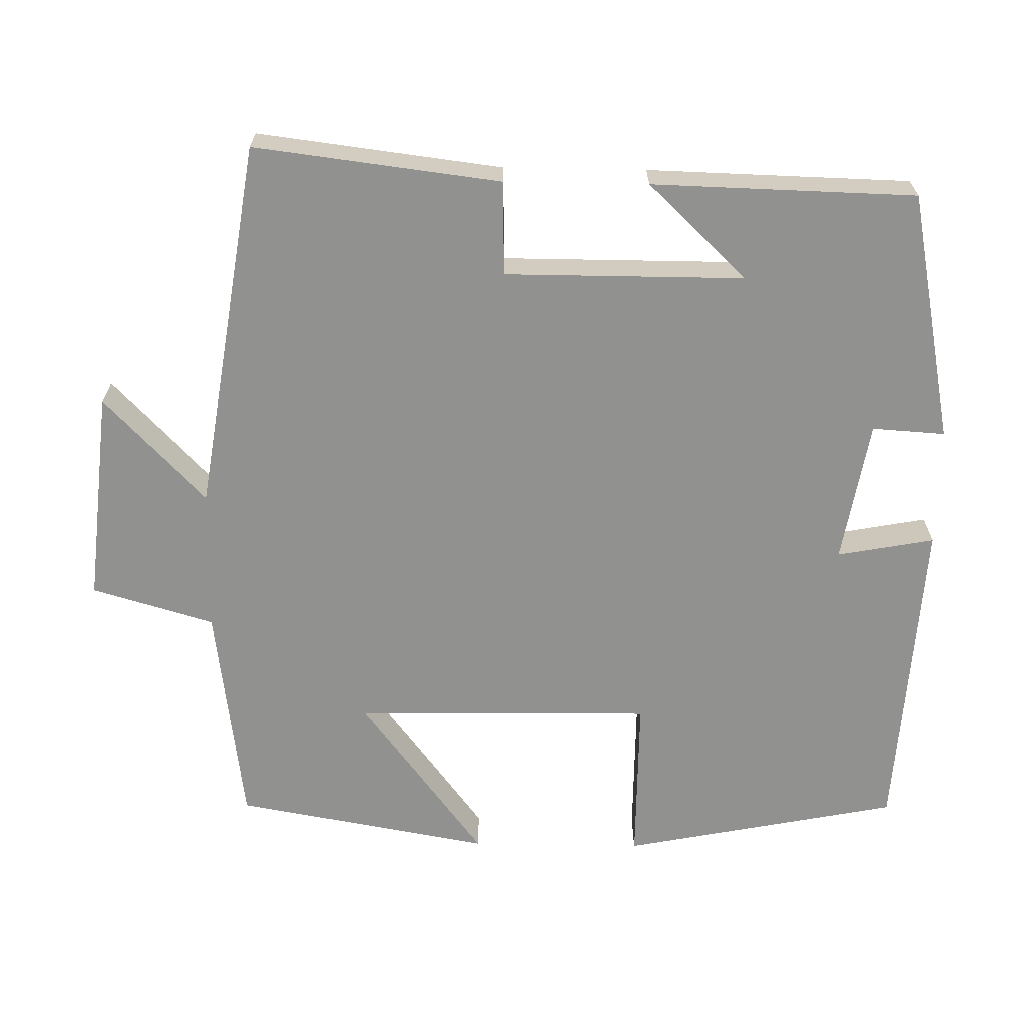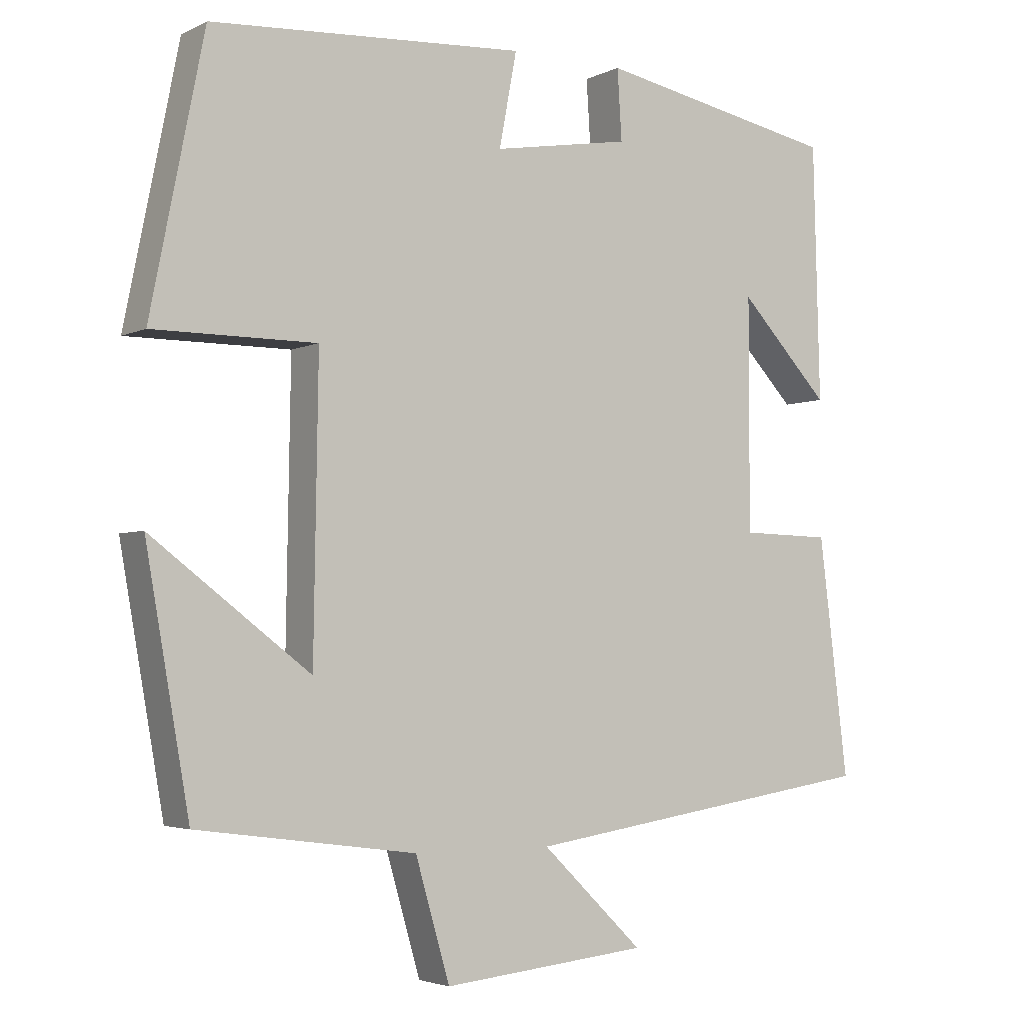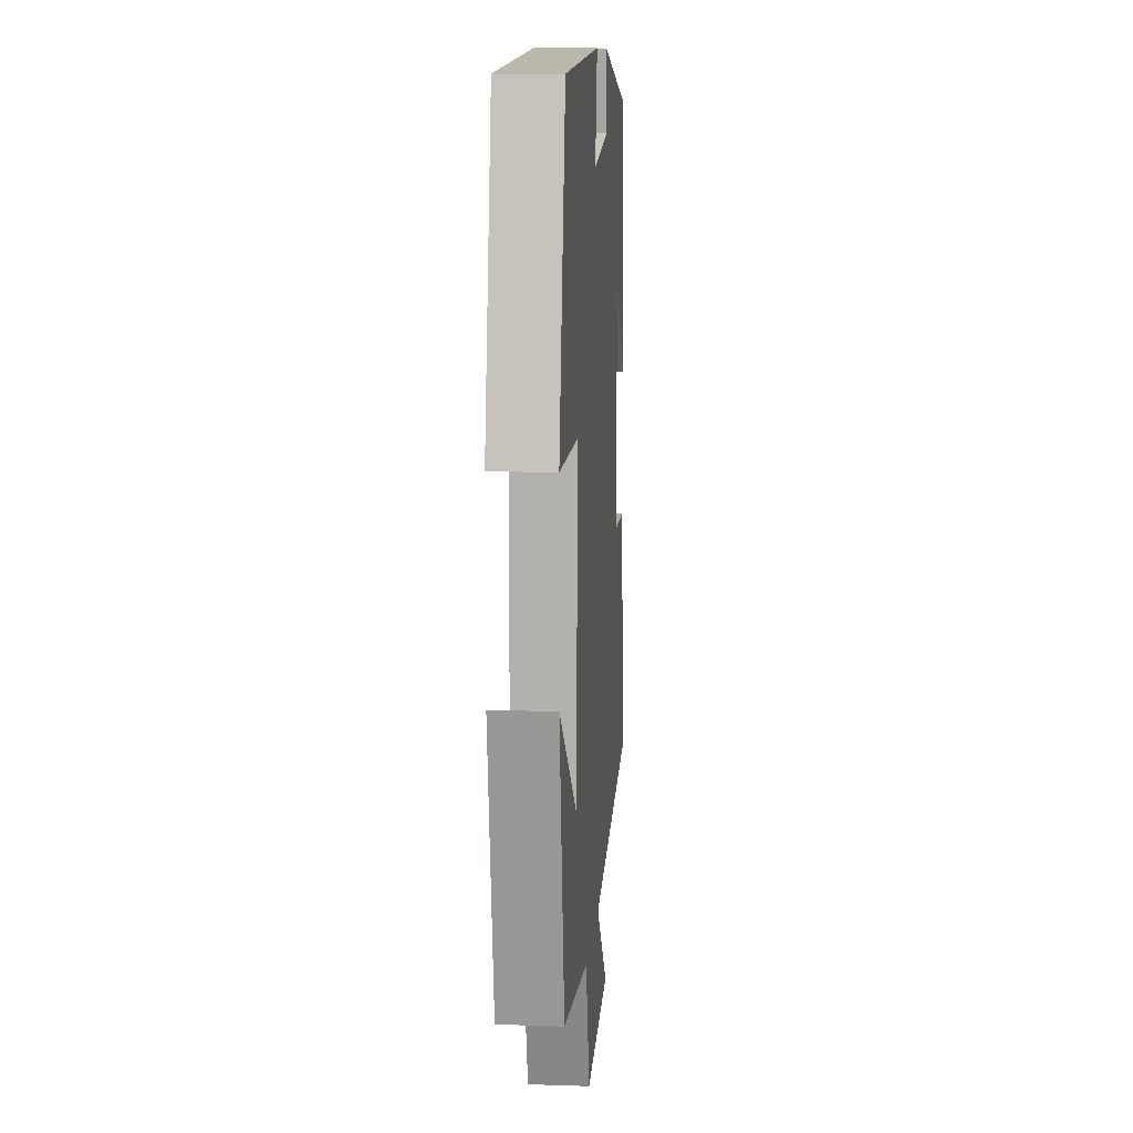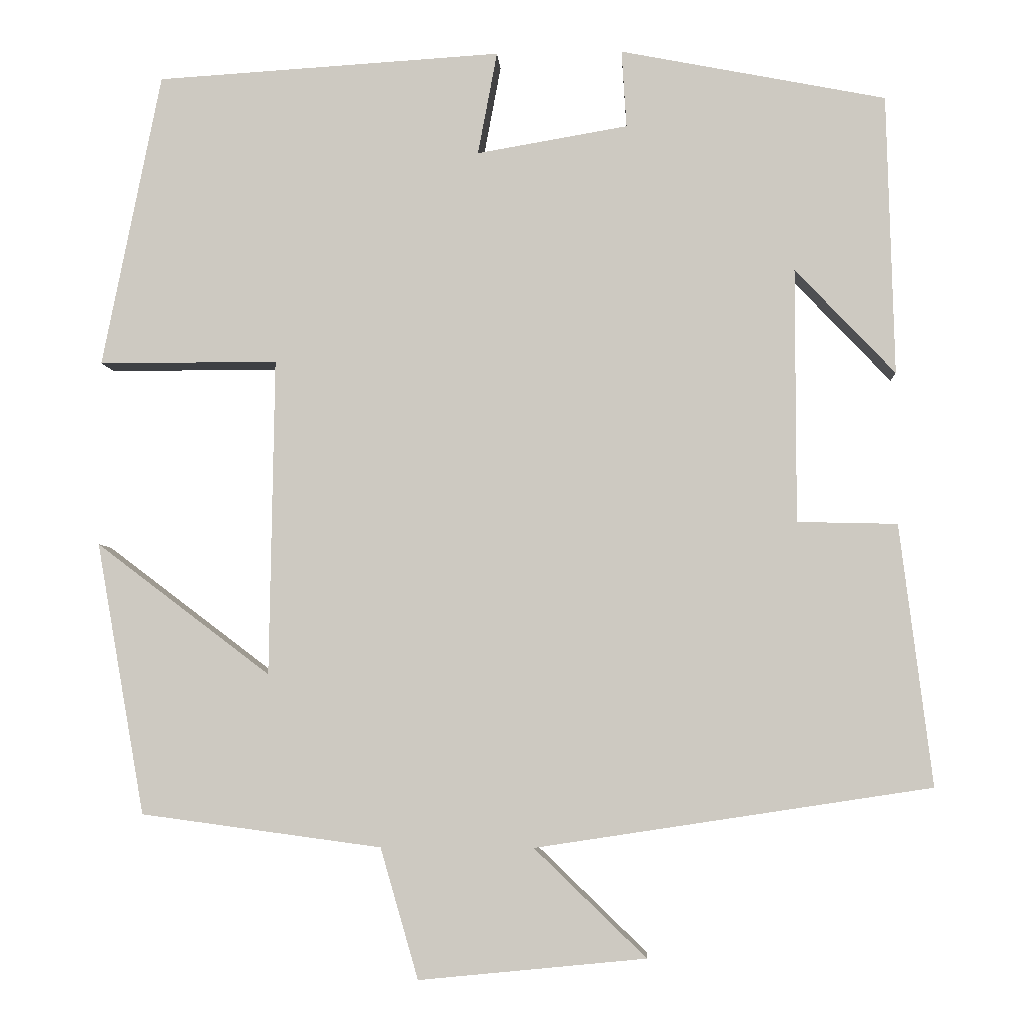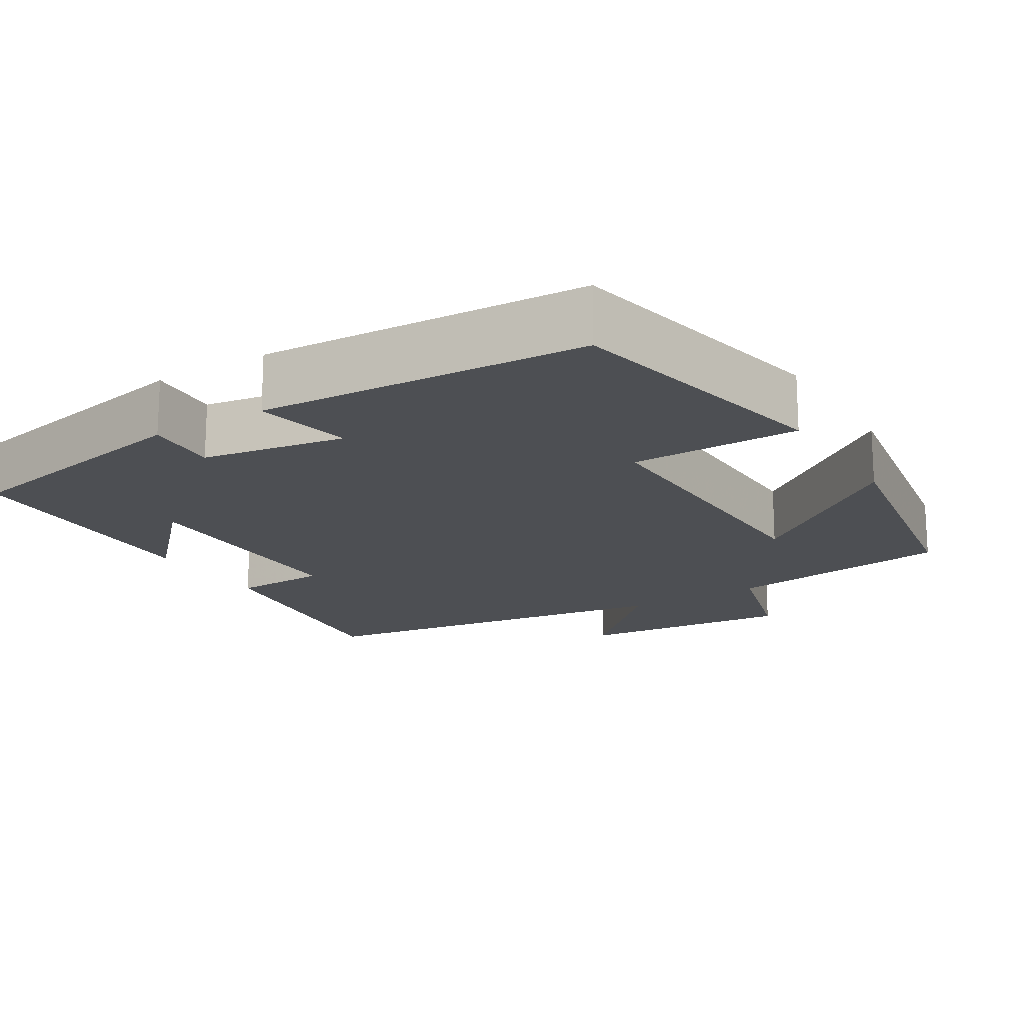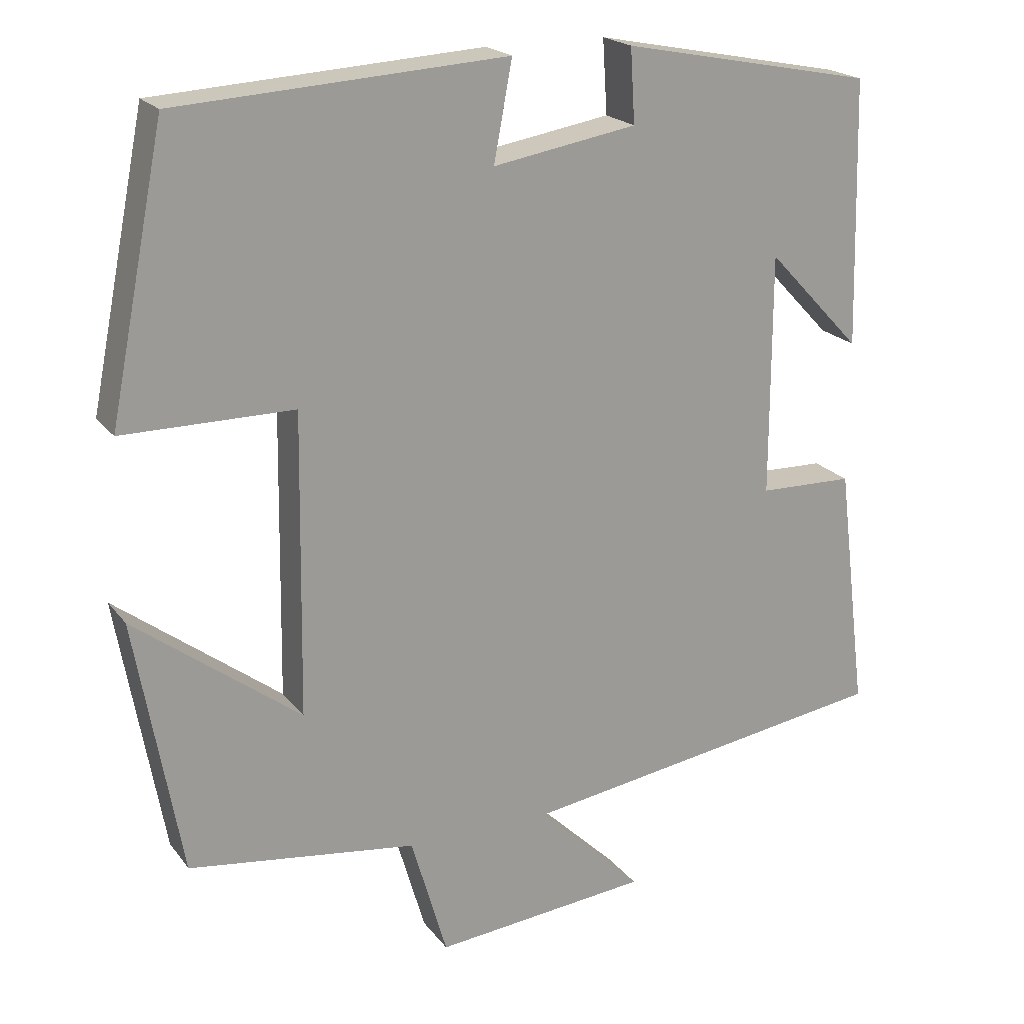
<metadata>
{"format":"obj","ext":"obj","renderer":"f3d","projection":"perspective","resolution":1024,"background":"white","views":[{"elev":-66.0,"azim":-91.0,"up":"+Y"},{"elev":-3.6,"azim":146.8,"up":"+Z"},{"elev":10.8,"azim":94.6,"up":"+Z"},{"elev":-4.7,"azim":-176.5,"up":"+Z"},{"elev":-17.5,"azim":31.8,"up":"+Y"},{"elev":20.4,"azim":153.7,"up":"+Z"}]}
</metadata>
<code>
v 0.427 0.07 0.474
v 0.5 0.07 0.108
v 0.277 0.07 0.108
v 0.283 0.07 -0.286
v 0.5 0.07 -0.122
v 0.44 0.07 -0.46
v 0.141 0.07 -0.5
v 0.094 0.07 -0.662
v -0.188 0.07 -0.634
v -0.049 0.07 -0.5
v -0.54 0.07 -0.425
v -0.5 0.07 -0.101
v -0.376 0.07 -0.098
v -0.376 0.07 0.218
v -0.5 0.07 0.087
v -0.491 0.07 0.435
v -0.161 0.07 0.5
v -0.167 0.07 0.404
v 0.021 0.07 0.372
v -0.003 0.07 0.5
v 0.427 0 0.474
v 0.5 0 0.108
v 0.277 0 0.108
v 0.283 0 -0.286
v 0.5 0 -0.122
v 0.44 0 -0.46
v 0.141 0 -0.5
v 0.094 0 -0.662
v -0.188 0 -0.634
v -0.049 0 -0.5
v -0.54 0 -0.425
v -0.5 0 -0.101
v -0.376 0 -0.098
v -0.376 0 0.218
v -0.5 0 0.087
v -0.491 0 0.435
v -0.161 0 0.5
v -0.167 0 0.404
v 0.021 0 0.372
v -0.003 0 0.5
f 19 20 1 2
f 18 19 2 3
f 16 17 18
f 16 18 3 4
f 14 15 16
f 14 16 4
f 13 14 4
f 10 11 12 13
f 10 13 4
f 7 8 9 10
f 7 10 4
f 4 5 6 7
f 22 21 40 39
f 23 22 39 38
f 38 37 36
f 24 23 38 36
f 36 35 34
f 24 36 34
f 24 34 33
f 33 32 31 30
f 24 33 30
f 30 29 28 27
f 24 30 27
f 27 26 25 24
f 1 21 22 2
f 2 22 23 3
f 3 23 24 4
f 4 24 25 5
f 5 25 26 6
f 6 26 27 7
f 7 27 28 8
f 8 28 29 9
f 9 29 30 10
f 10 30 31 11
f 11 31 32 12
f 12 32 33 13
f 13 33 34 14
f 14 34 35 15
f 15 35 36 16
f 16 36 37 17
f 17 37 38 18
f 18 38 39 19
f 19 39 40 20
f 20 40 21 1

</code>
